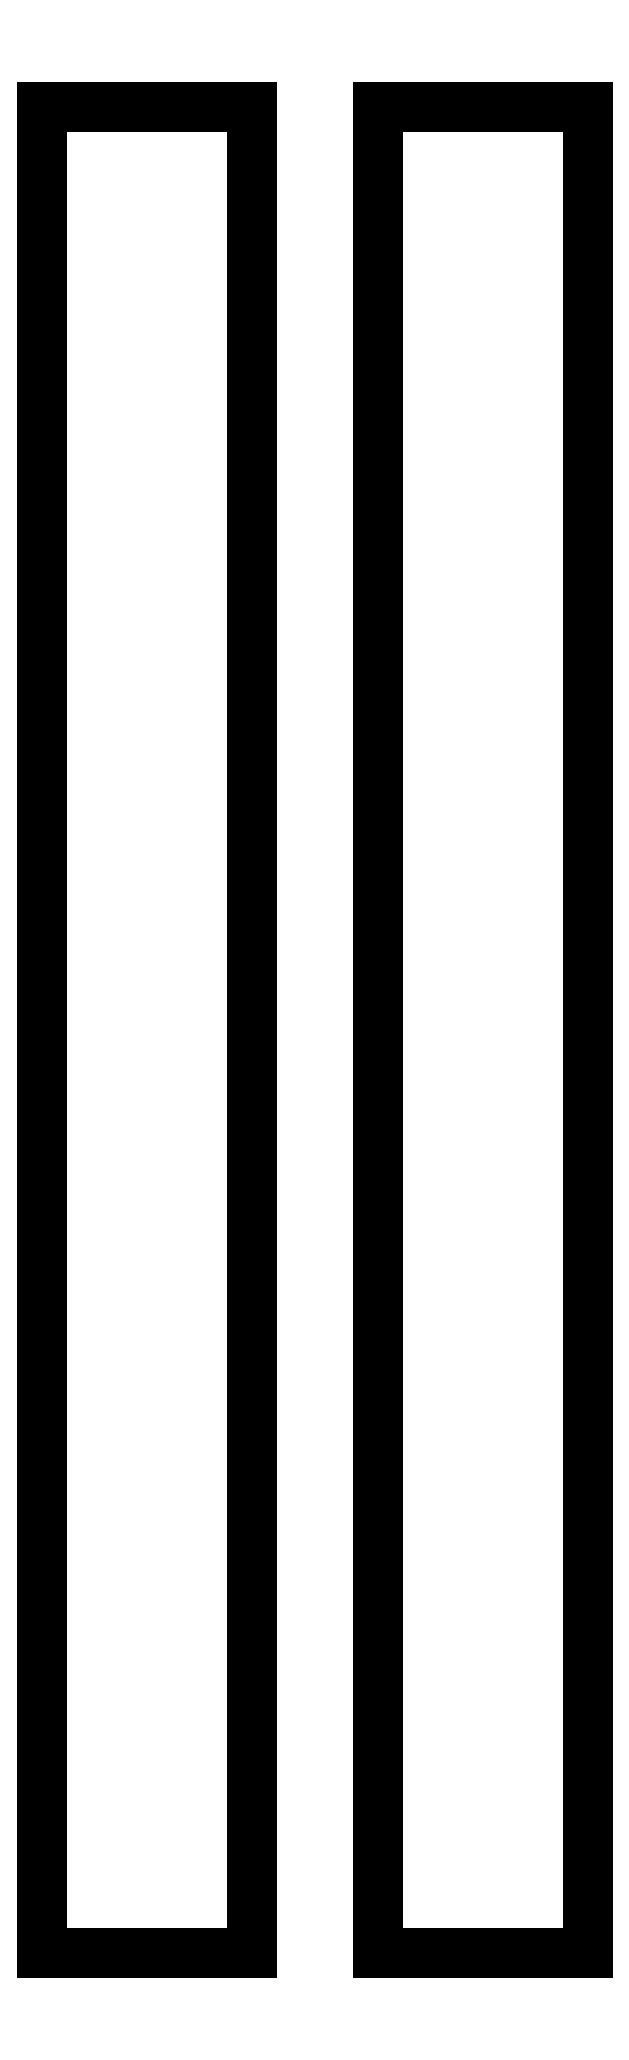
<metadata>
{"format":"dxf","ext":"dxf","renderer":"ezdxf+matplotlib","layout":"modelspace","background":"white","min_lineweight":24,"dpi":150}
</metadata>
<code>
0
SECTION
2
ENTITIES
0
LINE
8
0
10
-1.5
20
22
11
-6.5
21
22
0
LINE
8
0
10
-6.5
20
22
11
-6.5
21
-22
0
LINE
8
0
10
-6.5
20
-22
11
-1.5
21
-22
0
LINE
8
0
10
-1.5
20
-22
11
-1.5
21
22
0
LINE
8
0
10
6.5
20
22
11
1.5
21
22
0
LINE
8
0
10
1.5
20
22
11
1.5
21
-22
0
LINE
8
0
10
1.5
20
-22
11
6.5
21
-22
0
LINE
8
0
10
6.5
20
-22
11
6.5
21
22
0
ENDSEC
0
EOF

</code>
